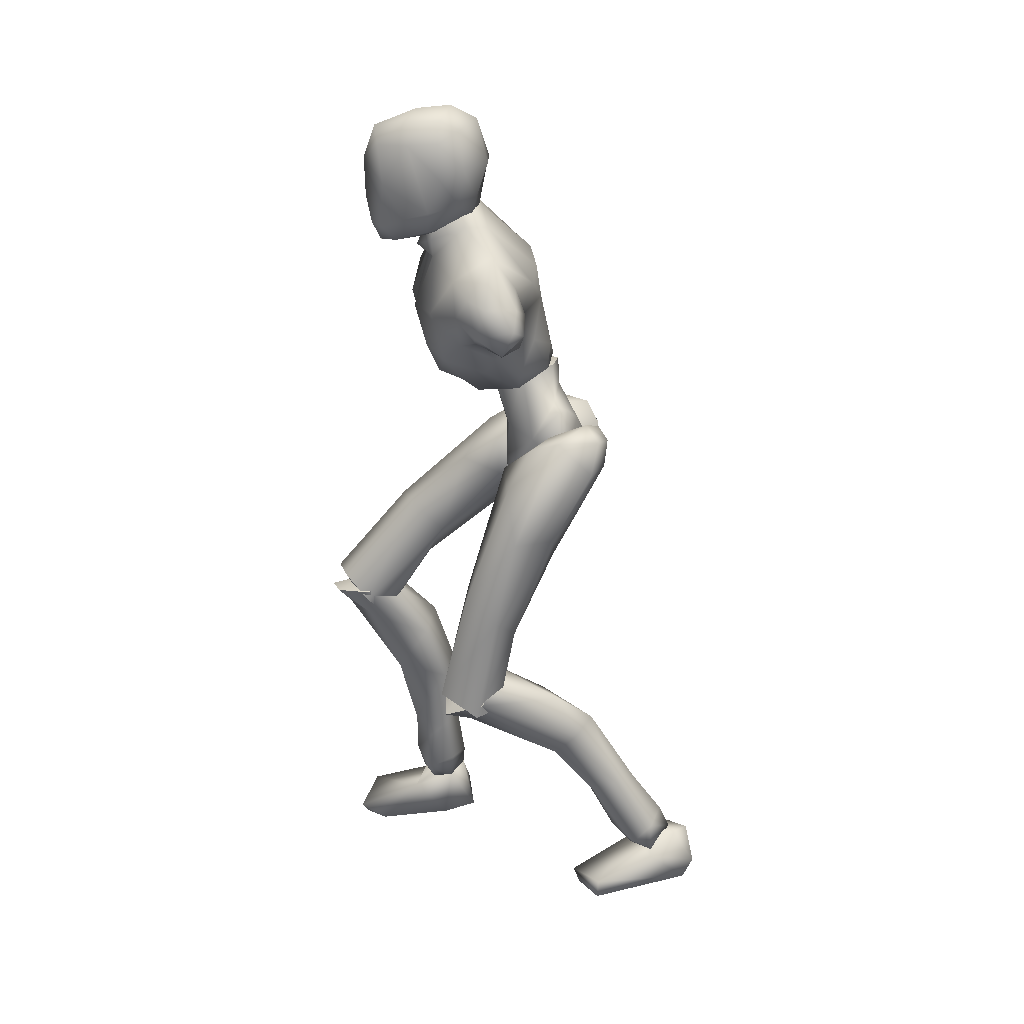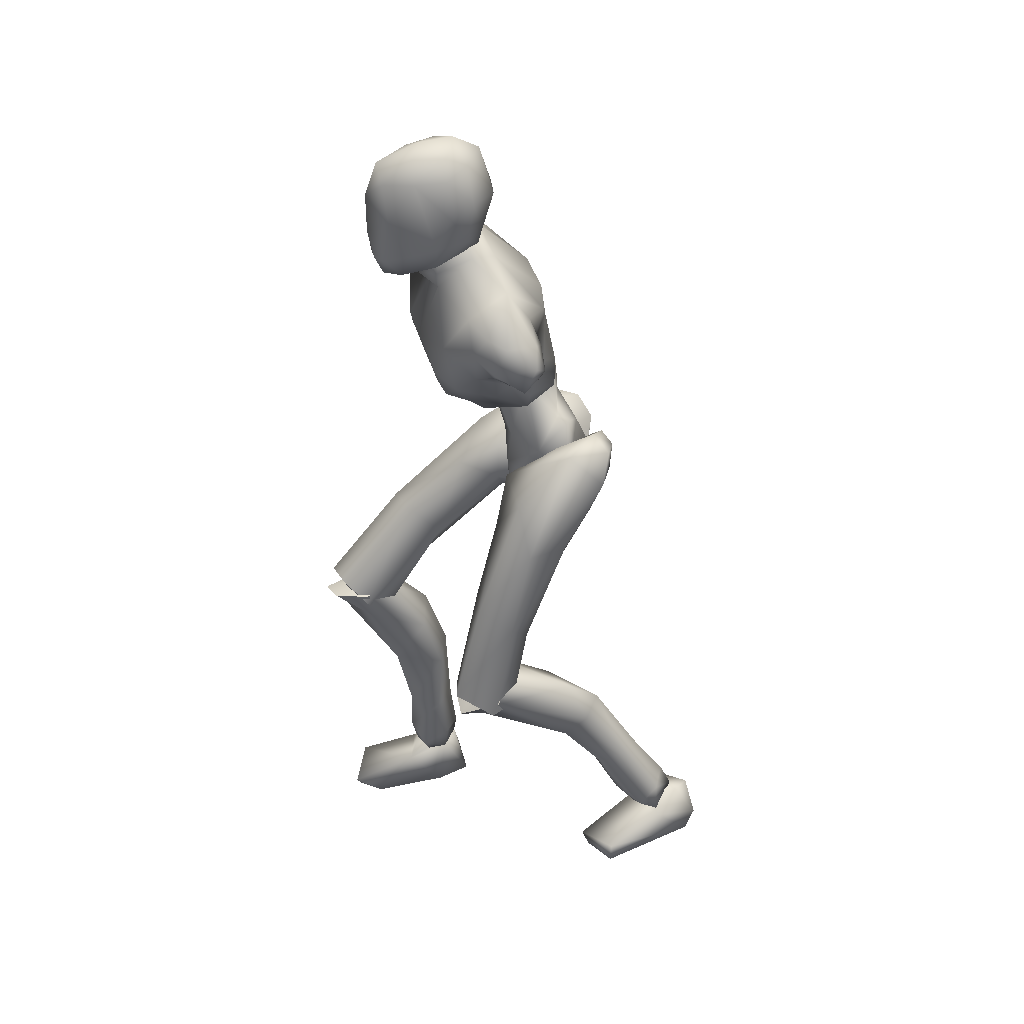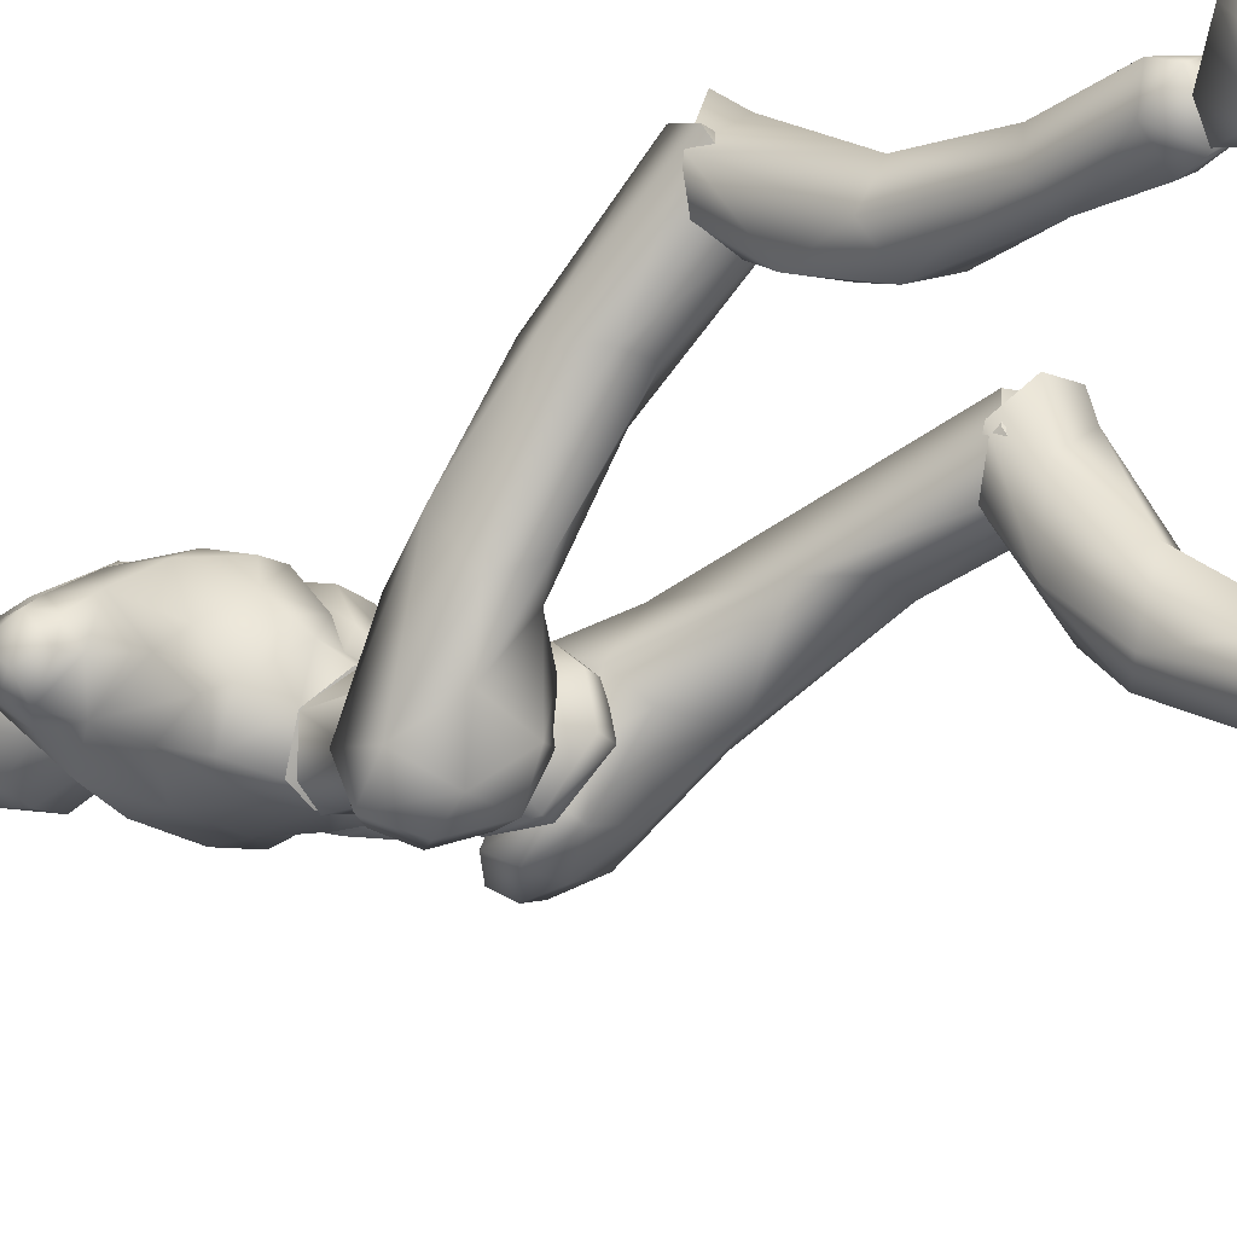
<metadata>
{"format":"obj","ext":"obj","renderer":"f3d","projection":"perspective","resolution":1024,"background":"white","views":[{"elev":26.4,"azim":83.4,"up":"+Y"},{"elev":35.3,"azim":74.1,"up":"+Y"},{"elev":-26.1,"azim":-49.6,"up":"+Z"}]}
</metadata>
<code>
o Melee_Husk
v 2.339 46.59 1.73
v 3.253 43.93 3.597
v 3.642 46.31 1.521
v 0.642 49.58 1.545
v 1.074 49.34 4.19
v 0.5415 44.23 5.23
v -0.0308 41.17 5.42
v -1.43 43.95 5.23
v -3.953 42.91 3.597
v -3.362 48.71 4.189
v -3.814 45.72 1.73
v -3.015 49.06 1.545
v -4.986 45.08 1.521
v -1.654 40.71 4.701
v -0.1296 38.93 5.215
v 0.687 39.05 5.215
v 1.658 41.18 4.701
v -0.3909 48.46 6.424
v -1.71 48.27 6.424
v 1.205 48.45 4.342
v 0.9157 49.61 1.933
v 3.523 50.46 2.431
v -1.633 48.89 8.943
v -2.879 48.45 7.338
v -1.02 48.71 7.461
v -1.812 47.37 6.249
v -0.4847 47.25 6.249
v 0.7591 48.11 7.338
v 3.814 48.92 4.87
v 4.458 50.4 4.72
v 4.401 53.35 3.641
v 5.994 55.9 5.045
v 5.421 52.19 6.845
v 6.921 54.31 7.256
v 6.655 53.96 9.859
v 8.062 54.73 8.884
v 7.681 56.61 10.33
v 9.351 55.52 8.943
v 8.582 58.45 9.43
v 9.668 57.93 8.166
v 4.644 50.77 7.738
v 10.53 56.35 6.034
v 10.26 54.28 6.92
v 8.837 53.69 6.798
v 8.647 54.37 5.337
v 6.704 61.26 7.36
v 9.131 57.66 5.647
v 9.733 55.72 5.13
v 2.553 49.46 9.38
v 4.887 52.09 10.99
v 5.243 56.31 12.1
v 6.658 59.32 10.41
v 3.002 62.58 9.092
v 1.859 59.91 11.59
v 2.625 61.49 11.76
v 0.05266 60.46 12.71
v 0.02068 60.11 11.78
v -1.824 60.25 11.59
v -1.912 55.88 13.09
v -5.803 57.32 12.1
v -4.221 53.58 12.34
v -2.05 50.85 11.56
v -6.649 60.54 10.41
v 1.155 55.6 13.09
v 2.383 64.41 9.378
v -2.464 63.07 9.093
v -6.344 62.45 7.36
v -2.291 61.94 11.76
v -1.524 64.77 9.378
v 3.009 52.92 12.34
v 2.149 50.19 11.23
v 0.3793 50.62 11.56
v -0.5081 54.32 12.67
v -0.825 50.85 10.62
v -0.3844 48.78 8.943
v 1.972 48.19 7.996
v -9.707 60 8.101
v -9.571 57.66 9.057
v -8.807 60.17 9.453
v -8.138 58.06 10.32
v -8.343 56.76 8.976
v -7.583 55.29 9.866
v -6.218 53.11 10.99
v -3.869 50.74 11.23
v -4.399 50.09 9.381
v -6.218 51.76 7.738
v -8.635 59.88 6.089
v -9.866 57.86 6.521
v -8.819 56.45 7.151
v -7.529 56.22 7.437
v -6.712 53.31 6.852
v -5.737 49.79 4.87
v -4.057 48.74 7.996
v -3.257 48.85 4.343
v -8.278 58.23 5.412
v -6.295 57.21 5.271
v -6.102 51.37 4.72
v -5.173 51.25 2.431
v -2.762 49.95 1.933
v -5.511 54.26 3.641
v -0.1775 62.71 16.33
v 0.4044 64.75 16.74
v -1.262 62.99 15.52
v 0.7865 62.66 16.35
v 1.69 62.64 15.75
v 0.6922 61.19 15.67
v -0.293 61.28 15.69
v -1.731 61.89 14.36
v -2.167 64.12 13.69
v -2.704 63.17 12.01
v -2.844 65.35 11.99
v -3.054 64.86 10.1
v -2.987 67.5 11.31
v -2.954 67.56 9.298
v -2.191 69.82 11.37
v -1.417 70.69 9.178
v -1.299 71.15 10.85
v 0.6847 71.84 9.901
v 0.6666 71.67 12.54
v 2.781 71.11 10.85
v 0.6172 70.74 7.828
v -1.363 67.83 7.355
v -1.866 65.1 8.376
v -1.689 63.99 8.509
v 0.2135 63.69 7.612
v 0.3438 65.04 7.387
v 0.3982 67.7 6.83
v 2.046 70.97 13.32
v 0.7554 70.47 15.9
v 2.077 69.19 15.75
v 0.6386 67.91 16.8
v 2.509 66.12 15.48
v -1.459 66.52 15.44
v -1.853 69.45 13.52
v -0.6938 70.97 13.22
v -0.6101 69.48 15.74
v 3.205 69.37 13.56
v 3.643 64 12.03
v 4.308 66.76 11.05
v 3.813 64.53 9.553
v 4.273 67.71 9.249
v 2.373 64.74 8.09
v 3.694 69.53 11.16
v 3.034 70.41 9.356
v 2.235 67.57 7.124
v 2.418 63.57 8.443
v 3.292 62.39 12.04
v 2.867 63.35 13.95
v 1.999 61.44 14.53
v 4.799 4.668 -7.757
v 6.466 4.372 -7.196
v 4.796 3.966 -6.219
v 6.374 4.03 -5.396
v 8.252 4.39 -6.929
v 6.44 5.591 -8.907
v -0.1805 37.3 3.665
v 1.189 37.5 3.665
v -0.04901 36.74 0.9171
v 1.218 36.92 0.9171
v -0.199 39.31 -1.693
v 0.65 39.43 -1.693
v -0.1741 42.18 -1.745
v 7.542 20.55 8.396
v 6.158 19.05 11.53
v 5.708 18.24 9.372
v 4.112 19.53 11.38
v 3.184 18.76 7.313
v 2.628 21 9.341
v 6.625 14.65 1.764
v 3.649 14.7 2.856
v 2.779 19.19 2.414
v 3.355 22.37 7.19
v 5.473 10.85 -5.52
v 3.019 15.53 -1.344
v 5.007 17.14 -1.668
v 4.794 9.533 -1.635
v 3.655 9.995 -3.957
v 4.215 6.897 -6.779
v 5.889 7.288 -8.099
v 3.706 5.198 -4.906
v 5.767 5.88 -3.699
v 6.57 10.1 -1.871
v 6.833 11.15 -3.899
v 7.222 16.58 0.004977
v 6.431 20.17 1.541
v 6.493 22.28 7.456
v 8.173 5.289 -5.372
v 7.911 6.72 -6.967
v 7.785 28.81 7.266
v 6.022 21.11 11.87
v 7.611 19.43 8.926
v 0.8091 37.68 1.329
v 2.439 36.15 2.649
v 0.9432 37.38 4.188
v 1.865 38.89 -1.56
v 0.6355 39.15 -1.084
v 1.094 41.46 -2.723
v 0.5863 43.04 -1.796
v 2.775 44.73 -2.066
v 3.631 43.76 -2.761
v 4.393 45.58 -0.774
v 6.238 44.71 -1.544
v 6.029 44.65 1.772
v 6.945 42.06 -0.8847
v 7.415 36.04 5.581
v 6.381 35.83 2.135
v 6.293 26.98 5.463
v 6.668 19.63 6.915
v 3.553 19.39 6.513
v 3.965 26.73 5.561
v 4.725 33.87 1.893
v 5.232 38.64 -0.4076
v 3.892 41.55 -2.474
v 3.818 44.35 2.185
v 5.012 43.75 3.93
v 5.512 40.16 6.006
v 0.6465 40.26 5.679
v 2.665 36.76 7.167
v 2.562 29.71 5.891
v 2.674 20.35 8.825
v 3.661 30.52 9.182
v 4.003 21.21 11.27
v 6.139 30.23 9.661
v 0.3225 63.41 11.25
v 0.4585 64.9 8.736
v 2.666 62.43 7.193
v -2.161 62.87 7.193
v -4.928 59.19 3.791
v -6.567 59.9 5.537
v 7.232 56.56 4.716
v 6.537 58.66 5.467
v 4.721 58.31 3.791
v 1.967 58.87 3.167
v -2.119 59.24 3.167
v -2.391 56.57 2.753
v -3.461 52.58 1.974
v -0.8865 50.18 1.341
v 1.751 56.19 2.752
v 2.081 52.08 1.974
v -2.634 37.17 5.113
v -0.9649 37.93 3.276
v -1.157 38.96 5.956
v -1.953 37.69 0.1337
v -0.7311 38.14 0.4662
v -1.136 39.45 -2.056
v -0.6318 41.28 -1.937
v -2.799 42.66 -2.991
v -3.651 41.49 -3.19
v -4.434 44.01 -2.263
v -6.272 42.88 -2.593
v -6.127 44.34 0.3905
v -7.016 40.82 -0.8147
v -7.667 38.39 7.67
v -6.568 36.65 4.716
v -8.136 32.73 12.45
v -6.627 30.28 11.7
v -8.082 25.13 18.19
v -7.099 24.39 16.33
v -3.979 24 16.15
v -6.534 27.96 20.09
v -4.303 30.1 11.95
v -4.926 34.79 5.426
v -5.344 37.99 1.199
v -3.938 39.65 -1.936
v -3.927 44.26 0.9424
v -5.16 44.52 2.743
v -5.734 42.26 6.213
v -0.8618 42.21 5.98
v -2.941 39.77 8.853
v -2.88 32.9 10.93
v -3.136 25.9 17.79
v -4.034 35.12 13.47
v -4.504 27.78 19.55
v -6.523 35.08 13.97
v -3.759 23.77 17.04
v -3.136 26.68 17.78
v -4.504 26.34 20.33
v -6.177 24.28 19.22
v -6.534 26 20.79
v -8.082 25.9 17.38
v -7.407 17.59 14.19
v -4.384 18.1 14.99
v -3.589 21.88 12.49
v -3.979 26.91 15.27
v -3.962 16.9 10.86
v -5.982 18.2 9.924
v -6.553 10.84 9.438
v -7.048 6.5 8.818
v -5.308 6.744 10.09
v -4.654 10.79 11.13
v -5.677 11.46 13.45
v -7.615 4.628 8.912
v -5.911 4.322 10.28
v -4.691 6.097 12.51
v -6.702 7.282 13.36
v -7.469 11.88 13.07
v -7.839 11.88 10.8
v -8.11 18.5 11.77
v -7.29 22.39 11.43
v -7.099 26.99 15.7
v -5.827 4.411 11.97
v -7.365 4.864 12.74
v -9.176 6.012 12.26
v -9.006 6.541 10.18
v -9.317 4.496 11.3
v -6.134 4.322 10.28
v -7.838 4.628 8.912
v -6.05 4.411 11.97
v -8.854 4.524 10.35
v -8.112 4.333 12.43
v -6.466 2.911 13.68
v -6.189 0.5547 8.049
v -5.841 0.06523 10.82
v -6.698 -0.7814 16.87
v -7.927 -0.0277 19.01
v -8.393 -1.07 18.44
v -11.51 -0.8072 17.29
v -11.58 0.7069 17.36
v -10.1 2.638 12.48
v -9.058 1.859 8.181
v -9.435 0.3385 8.997
v -7.546 4.337 10.99
v 1.139 41.83 1.423
v 3.062 40.94 0.854
v 2.863 46.33 0.6032
v 0.05514 44.49 -0.6808
v 6.349 5.274 -10.57
v 5.242 0.9538 -10.97
v 4.683 4.903 -9.169
v 4.93 0.7284 -8.165
v 5.156 3.925 -5.632
v 5.823 0.6611 -2.066
v 6.923 1.795 -0.01988
v 7.524 0.7654 -0.4745
v 10.59 1.298 -1.656
v 10.47 2.806 -1.756
v 8.803 3.989 -6.813
v 6.62 5.401 -7.043
v 7.354 5.458 -9.132
v 7.92 2.621 -11
v 8.479 1.259 -10.02
v 4.57 5.163 -7.503
v -1.035 44.33 -0.6809
v -4.245 45.32 0.6031
v -0.8972 47.28 0.7548
v -1.214 49.52 0.8545
v -2.935 40.09 0.8538
v -1.048 48.41 3.55
v -1.257 41.67 1.468
v -1.223 49.58 3.703
v -5.556 25.34 18.52
v -5.556 27.07 17.98
v 5.078 19.5 9.268
v 0.2131 61.45 10.38
v 5.06 21.28 9.59
f 1 2 3
f 4 5 1
f 5 2 1
f 2 5 6
f 2 6 7
f 6 8 7
f 8 9 7
f 10 9 8
f 9 10 11
f 10 12 11
f 9 11 13
f 9 14 7
f 7 14 15
f 7 15 16
f 17 7 16
f 17 2 7
f 18 6 5
f 6 18 8
f 19 8 18
f 8 19 10
f 20 21 22
f 23 24 25
f 26 25 24
f 26 27 25
f 25 27 28
f 27 20 28
f 28 20 29
f 29 20 22
f 30 29 22
f 30 22 31
f 30 31 32
f 30 32 33
f 33 32 34
f 33 34 35
f 35 34 36
f 35 36 37
f 36 38 37
f 38 39 37
f 38 40 39
f 33 29 30
f 29 33 41
f 33 35 41
f 38 42 40
f 42 38 43
f 44 43 38
f 36 44 38
f 34 44 36
f 34 45 44
f 34 32 45
f 39 40 46
f 46 40 47
f 42 47 40
f 42 48 47
f 43 48 42
f 44 48 43
f 45 48 44
f 29 41 49
f 49 41 50
f 41 35 50
f 50 35 51
f 51 35 37
f 51 37 52
f 39 52 37
f 52 39 46
f 53 52 46
f 54 52 53
f 55 54 53
f 56 54 55
f 57 54 56
f 57 56 58
f 59 57 58
f 58 60 59
f 60 61 59
f 59 61 62
f 52 54 51
f 58 63 60
f 57 64 54
f 65 55 53
f 63 66 67
f 63 58 66
f 58 68 66
f 58 56 68
f 68 69 66
f 51 54 64
f 64 70 51
f 51 70 50
f 50 70 71
f 71 49 50
f 49 71 72
f 71 70 72
f 70 64 72
f 72 64 73
f 57 73 64
f 73 57 59
f 59 62 73
f 74 73 62
f 73 74 72
f 72 74 75
f 72 75 49
f 49 75 76
f 77 78 79
f 79 78 80
f 78 81 80
f 81 82 80
f 82 60 80
f 82 83 60
f 83 61 60
f 83 84 61
f 61 84 62
f 84 85 62
f 23 62 85
f 74 62 23
f 23 25 74
f 25 75 74
f 28 75 25
f 28 76 75
f 29 76 28
f 49 76 29
f 82 86 83
f 86 85 83
f 85 84 83
f 80 60 63
f 63 79 80
f 79 63 67
f 79 67 77
f 77 67 87
f 87 88 77
f 88 78 77
f 88 89 78
f 89 81 78
f 89 90 81
f 90 82 81
f 90 91 82
f 91 86 82
f 91 92 86
f 86 92 85
f 93 85 92
f 23 85 93
f 93 24 23
f 93 92 24
f 24 92 94
f 94 26 24
f 95 88 87
f 88 95 89
f 95 90 89
f 96 90 95
f 96 91 90
f 96 97 91
f 92 91 97
f 92 97 98
f 94 92 98
f 99 94 98
f 98 97 100
f 100 97 96
f 101 102 103
f 102 104 105
f 101 104 102
f 101 106 104
f 107 106 101
f 107 101 103
f 108 107 103
f 109 108 103
f 108 109 110
f 109 111 110
f 111 112 110
f 111 113 112
f 112 113 114
f 114 113 115
f 116 114 115
f 116 115 117
f 118 116 117
f 118 117 119
f 118 119 120
f 116 118 121
f 116 121 122
f 114 116 122
f 114 122 123
f 123 112 114
f 123 124 112
f 124 110 112
f 125 124 123
f 126 125 123
f 123 127 126
f 122 127 123
f 122 121 127
f 120 119 128
f 129 128 119
f 129 130 128
f 130 129 131
f 131 132 130
f 132 131 102
f 131 133 102
f 103 102 133
f 103 133 109
f 133 111 109
f 133 134 111
f 111 134 113
f 113 134 115
f 115 134 117
f 117 134 135
f 119 117 135
f 135 129 119
f 129 135 136
f 129 136 131
f 136 133 131
f 134 133 136
f 134 136 135
f 130 132 137
f 132 138 137
f 138 139 137
f 139 138 140
f 139 140 141
f 140 142 141
f 139 141 143
f 139 143 137
f 128 130 137
f 137 120 128
f 137 143 120
f 143 144 120
f 141 144 143
f 144 141 145
f 145 141 142
f 145 142 127
f 127 142 126
f 126 142 125
f 125 142 146
f 146 142 140
f 147 146 140
f 147 140 138
f 138 148 147
f 138 132 148
f 132 105 148
f 102 105 132
f 121 145 127
f 144 145 121
f 118 144 121
f 144 118 120
f 148 149 147
f 149 148 105
f 149 105 106
f 104 106 105
f 150 151 152
f 152 151 153
f 153 151 154
f 154 151 155
f 155 151 150
f 14 156 15
f 156 157 15
f 16 15 157
f 157 17 16
f 156 158 157
f 159 157 158
f 158 160 159
f 161 159 160
f 161 160 162
f 163 164 165
f 166 165 164
f 165 166 167
f 168 167 166
f 163 165 169
f 165 170 169
f 165 167 170
f 170 167 171
f 168 171 167
f 172 171 168
f 173 174 175
f 175 174 171
f 170 171 174
f 176 169 170
f 170 174 176
f 176 174 177
f 173 177 174
f 177 173 178
f 173 179 178
f 179 155 150
f 178 179 150
f 150 180 178
f 180 177 178
f 181 177 180
f 181 176 177
f 182 176 181
f 182 169 176
f 169 182 183
f 169 183 184
f 175 184 183
f 184 175 185
f 171 185 175
f 171 172 185
f 172 186 185
f 186 163 185
f 184 185 163
f 184 163 169
f 183 173 175
f 152 180 150
f 180 152 153
f 181 180 153
f 187 181 153
f 181 187 182
f 182 187 183
f 183 187 188
f 173 183 188
f 179 173 188
f 188 155 179
f 154 155 188
f 187 154 188
f 187 153 154
f 189 190 191
f 192 193 194
f 192 195 193
f 192 196 195
f 197 195 196
f 196 198 197
f 198 199 197
f 199 200 197
f 199 201 200
f 202 200 201
f 202 201 203
f 204 202 203
f 204 203 205
f 206 204 205
f 189 206 205
f 189 207 206
f 207 189 191
f 191 208 207
f 208 209 207
f 207 209 210
f 207 210 211
f 206 207 211
f 211 212 206
f 204 206 212
f 212 213 204
f 213 202 204
f 200 202 213
f 197 200 213
f 195 197 213
f 195 213 212
f 212 193 195
f 211 193 212
f 201 214 203
f 215 203 214
f 215 216 203
f 216 215 217
f 217 218 216
f 194 218 217
f 218 194 219
f 194 193 219
f 219 193 211
f 219 211 210
f 210 209 219
f 209 220 219
f 219 220 221
f 222 221 220
f 222 190 221
f 190 223 221
f 189 223 190
f 189 205 223
f 223 205 216
f 203 216 205
f 216 218 223
f 221 223 218
f 221 218 219
f 215 214 217
f 224 55 65
f 224 56 55
f 56 224 68
f 68 224 69
f 69 224 225
f 224 65 225
f 53 46 226
f 65 53 226
f 226 225 65
f 227 225 226
f 225 227 69
f 66 69 227
f 67 66 227
f 67 227 228
f 229 67 228
f 228 96 229
f 229 96 95
f 87 229 95
f 87 67 229
f 230 48 45
f 48 230 47
f 231 47 230
f 46 47 231
f 46 231 232
f 46 232 226
f 226 232 233
f 226 233 227
f 234 227 233
f 228 227 234
f 235 228 234
f 96 228 235
f 100 96 235
f 100 235 236
f 236 98 100
f 236 99 98
f 237 99 236
f 237 236 235
f 238 237 235
f 235 234 238
f 233 238 234
f 232 238 233
f 232 32 238
f 32 232 231
f 32 231 230
f 32 230 45
f 32 31 238
f 238 31 239
f 22 239 31
f 21 239 22
f 21 237 239
f 239 237 238
f 240 241 242
f 243 241 240
f 244 241 243
f 243 245 244
f 246 244 245
f 247 246 245
f 248 247 245
f 247 248 249
f 250 249 248
f 249 250 251
f 250 252 251
f 251 252 253
f 252 254 253
f 254 255 253
f 255 254 256
f 255 256 257
f 258 257 256
f 259 258 256
f 260 255 257
f 259 256 261
f 261 256 262
f 256 254 262
f 263 262 254
f 254 252 263
f 264 263 252
f 250 264 252
f 250 248 264
f 248 245 264
f 245 243 264
f 264 243 263
f 240 263 243
f 240 262 263
f 265 249 251
f 251 266 265
f 267 266 251
f 266 267 268
f 269 268 267
f 269 242 268
f 242 269 270
f 240 242 270
f 240 270 262
f 262 270 261
f 259 261 270
f 271 259 270
f 270 272 271
f 273 271 272
f 260 273 272
f 274 260 272
f 274 255 260
f 253 255 274
f 253 274 267
f 267 251 253
f 269 272 270
f 274 272 269
f 269 267 274
f 265 266 268
f 275 276 277
f 277 278 275
f 278 277 279
f 279 280 278
f 278 280 281
f 282 278 281
f 275 278 282
f 275 282 283
f 283 276 275
f 283 284 276
f 283 282 285
f 285 286 283
f 285 287 286
f 288 287 289
f 287 290 289
f 290 287 285
f 285 291 290
f 285 282 291
f 281 291 282
f 292 288 293
f 288 289 293
f 294 293 289
f 290 294 289
f 290 295 294
f 291 295 290
f 291 296 295
f 281 296 291
f 296 281 297
f 297 281 298
f 298 286 297
f 286 298 299
f 299 283 286
f 284 283 299
f 300 284 299
f 280 300 299
f 299 298 280
f 280 298 281
f 287 297 286
f 294 301 293
f 301 294 302
f 294 295 302
f 295 303 302
f 303 295 296
f 303 296 297
f 303 297 304
f 297 287 304
f 287 288 304
f 292 304 288
f 292 305 304
f 305 303 304
f 302 303 305
f 306 307 308
f 307 309 308
f 309 310 308
f 311 308 310
f 311 306 308
f 312 307 306
f 312 306 313
f 311 313 306
f 314 313 311
f 315 314 311
f 314 315 316
f 317 316 315
f 318 317 315
f 318 315 311
f 319 318 311
f 311 310 319
f 309 319 310
f 319 309 320
f 309 307 320
f 312 320 307
f 321 320 312
f 319 320 321
f 318 319 321
f 317 318 321
f 322 305 292
f 322 302 305
f 322 301 302
f 322 293 301
f 322 292 293
f 323 217 214
f 323 194 217
f 323 192 194
f 323 196 192
f 323 198 196
f 323 199 198
f 323 201 199
f 323 214 201
f 324 17 157
f 324 2 17
f 324 3 2
f 324 325 3
f 324 326 325
f 324 162 326
f 324 161 162
f 324 159 161
f 324 157 159
f 327 328 329
f 329 328 330
f 330 331 329
f 330 332 331
f 332 333 331
f 333 332 334
f 334 335 333
f 335 336 333
f 333 336 331
f 336 337 331
f 338 331 337
f 337 339 338
f 339 337 340
f 327 339 340
f 340 328 327
f 340 341 328
f 340 337 341
f 337 336 341
f 336 335 341
f 329 331 342
f 342 331 338
f 338 339 342
f 339 327 342
f 327 329 342
f 326 162 343
f 344 345 343
f 326 343 345
f 345 325 326
f 13 11 344
f 345 344 11
f 11 12 345
f 345 12 346
f 345 346 4
f 4 1 345
f 325 345 1
f 1 3 325
f 343 347 344
f 344 347 13
f 13 347 9
f 9 347 14
f 14 347 156
f 156 347 158
f 158 347 160
f 160 347 162
f 162 347 343
f 27 348 20
f 20 348 21
f 21 348 237
f 237 348 99
f 99 348 94
f 94 348 26
f 26 348 27
f 249 349 247
f 247 349 246
f 246 349 244
f 244 349 241
f 241 349 242
f 242 349 268
f 268 349 265
f 265 349 249
f 328 341 330
f 332 330 341
f 335 332 341
f 335 334 332
f 4 350 5
f 5 350 18
f 18 350 19
f 19 350 10
f 10 350 12
f 12 350 346
f 346 350 4
f 316 317 314
f 314 317 321
f 313 314 321
f 321 312 313
f 258 351 257
f 257 351 260
f 260 351 273
f 273 351 271
f 271 351 259
f 259 351 258
f 300 352 284
f 284 352 276
f 276 352 277
f 277 352 279
f 279 352 280
f 280 352 300
f 191 353 208
f 208 353 209
f 209 353 220
f 220 353 222
f 222 353 190
f 190 353 191
f 108 110 354
f 124 354 110
f 125 354 124
f 125 146 354
f 354 146 147
f 147 149 354
f 149 106 354
f 354 106 107
f 108 354 107
f 172 355 186
f 186 355 163
f 163 355 164
f 164 355 166
f 166 355 168
f 168 355 172

</code>
